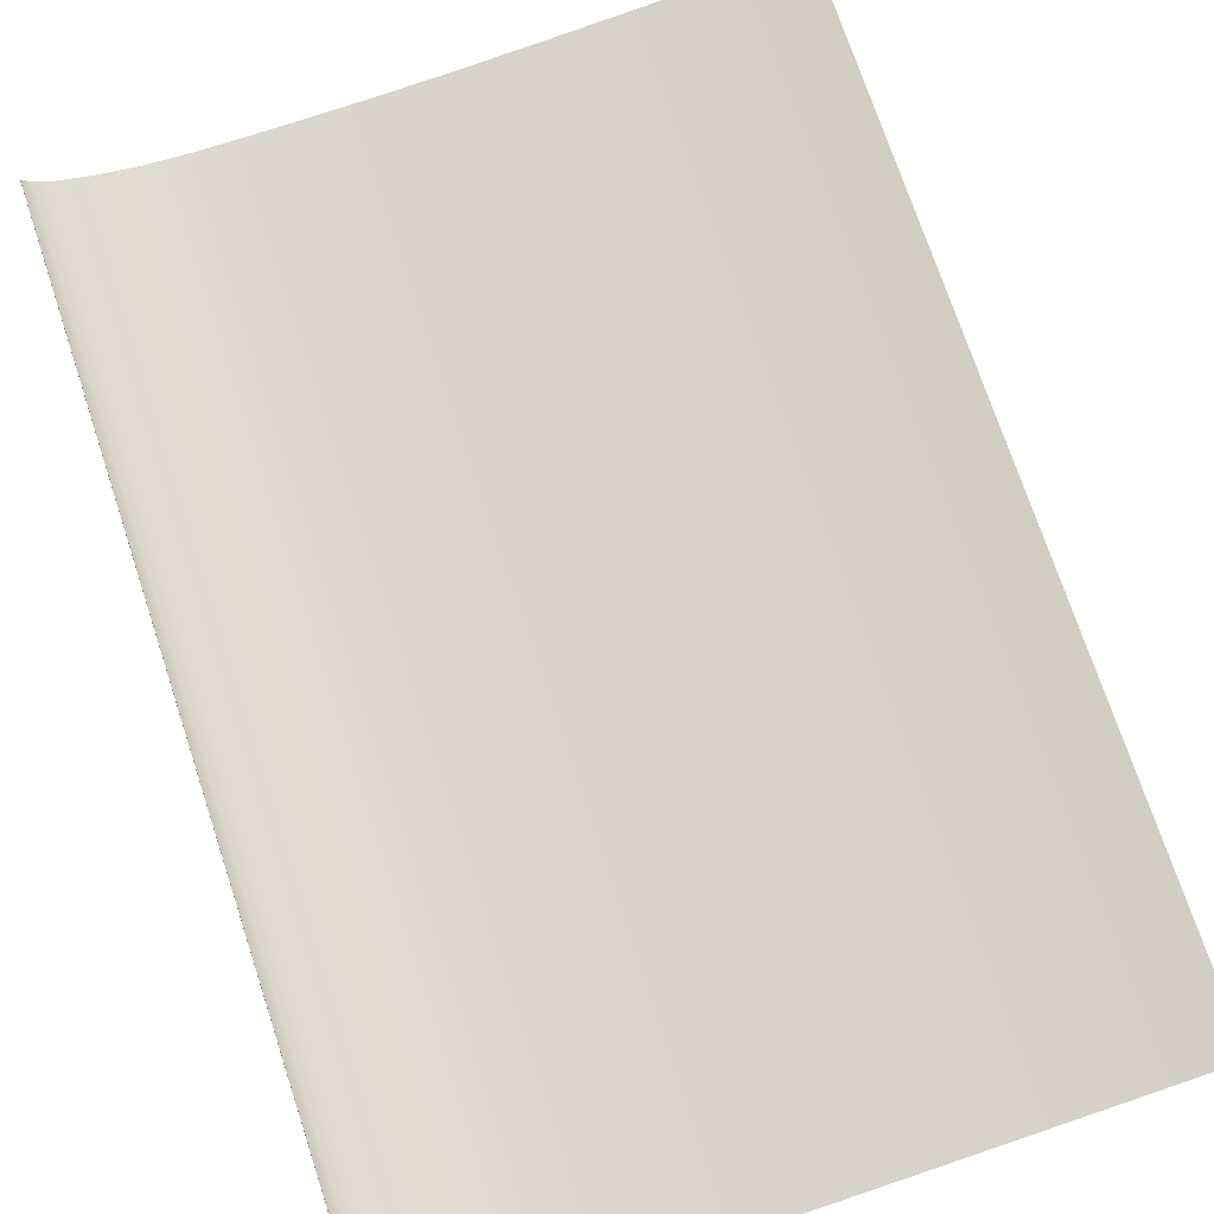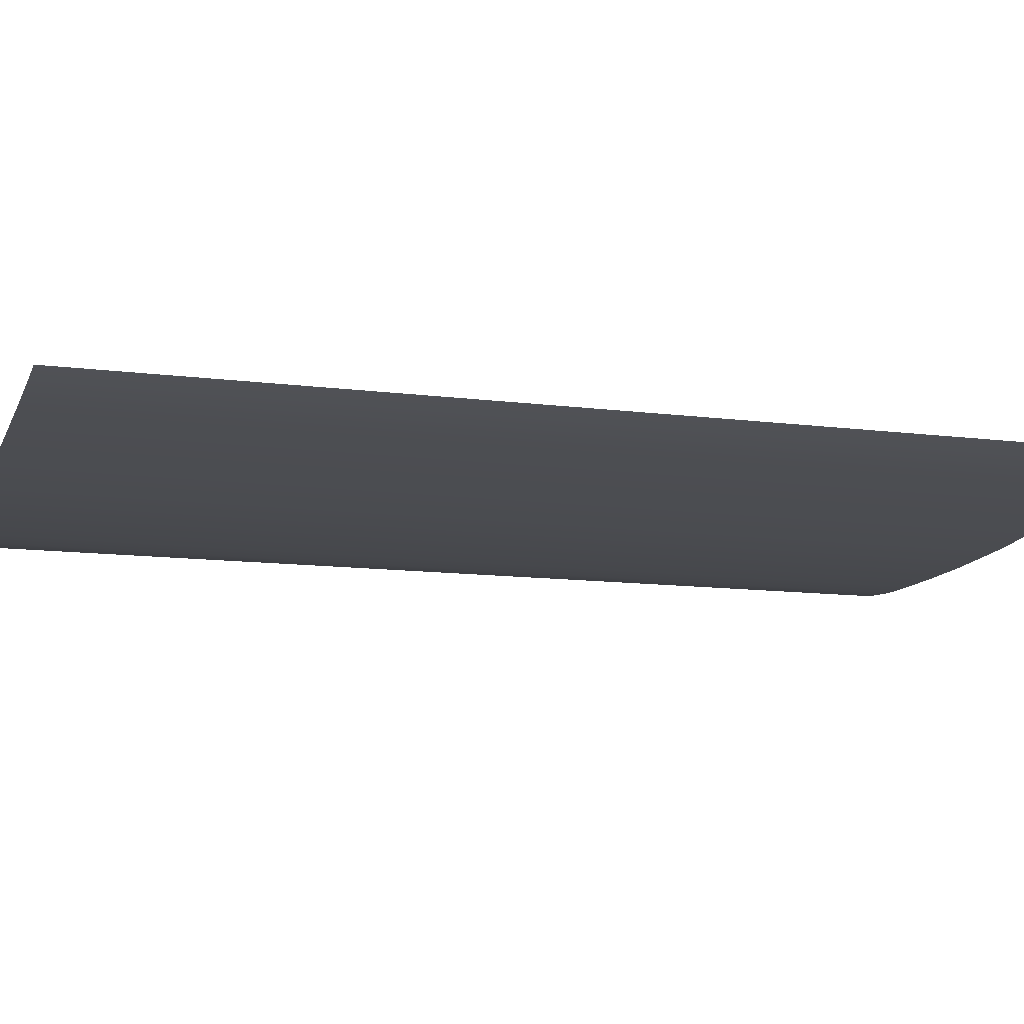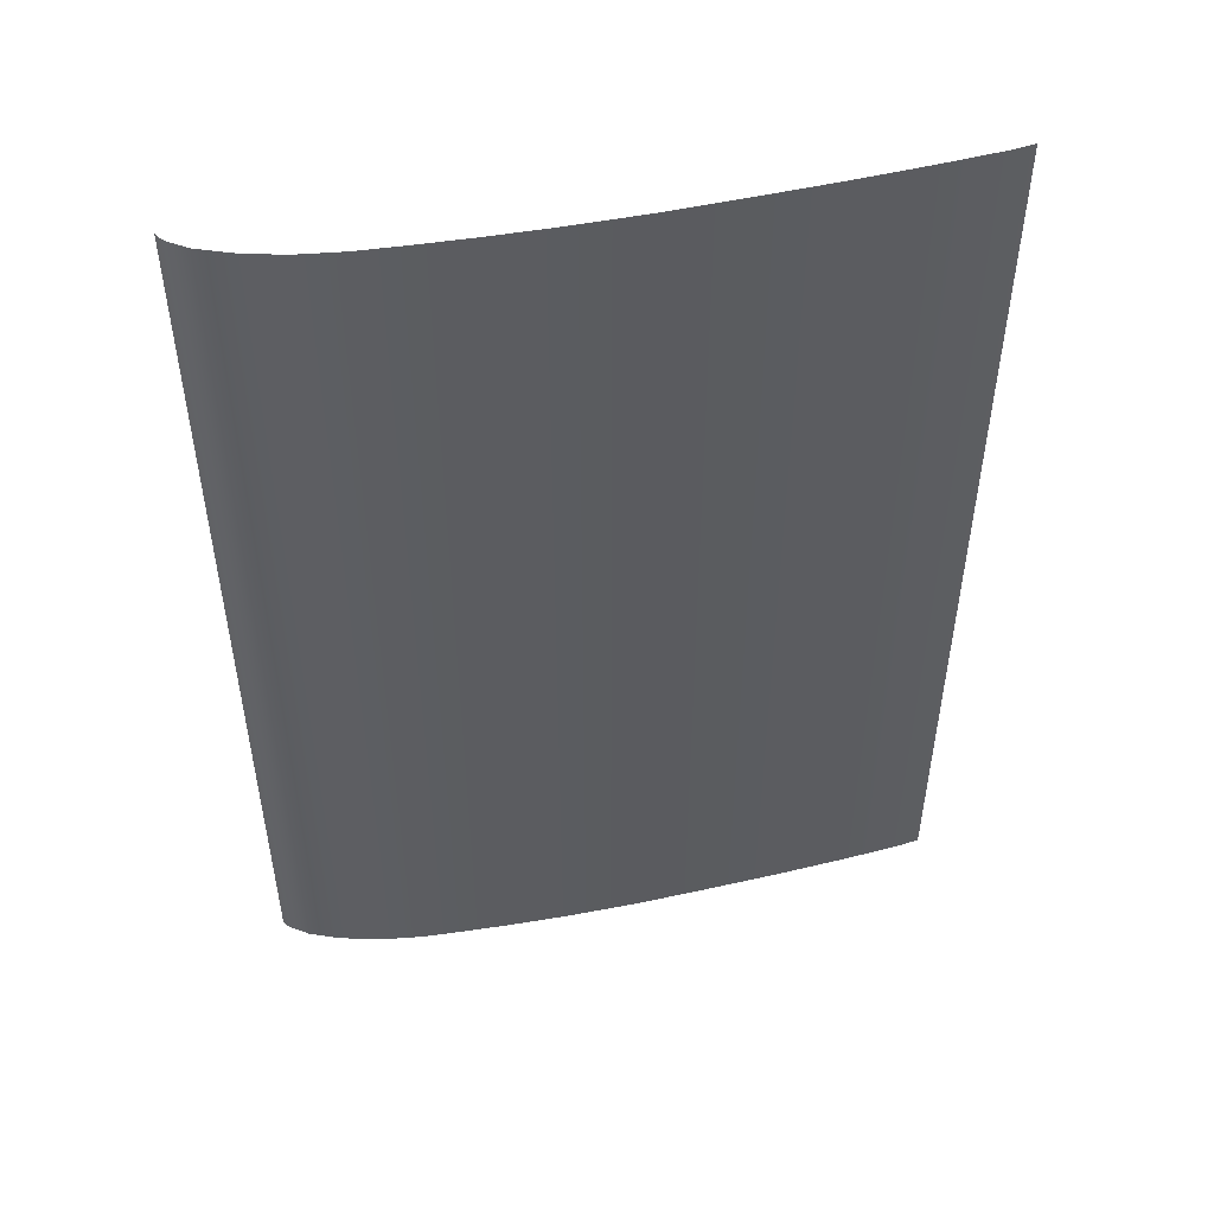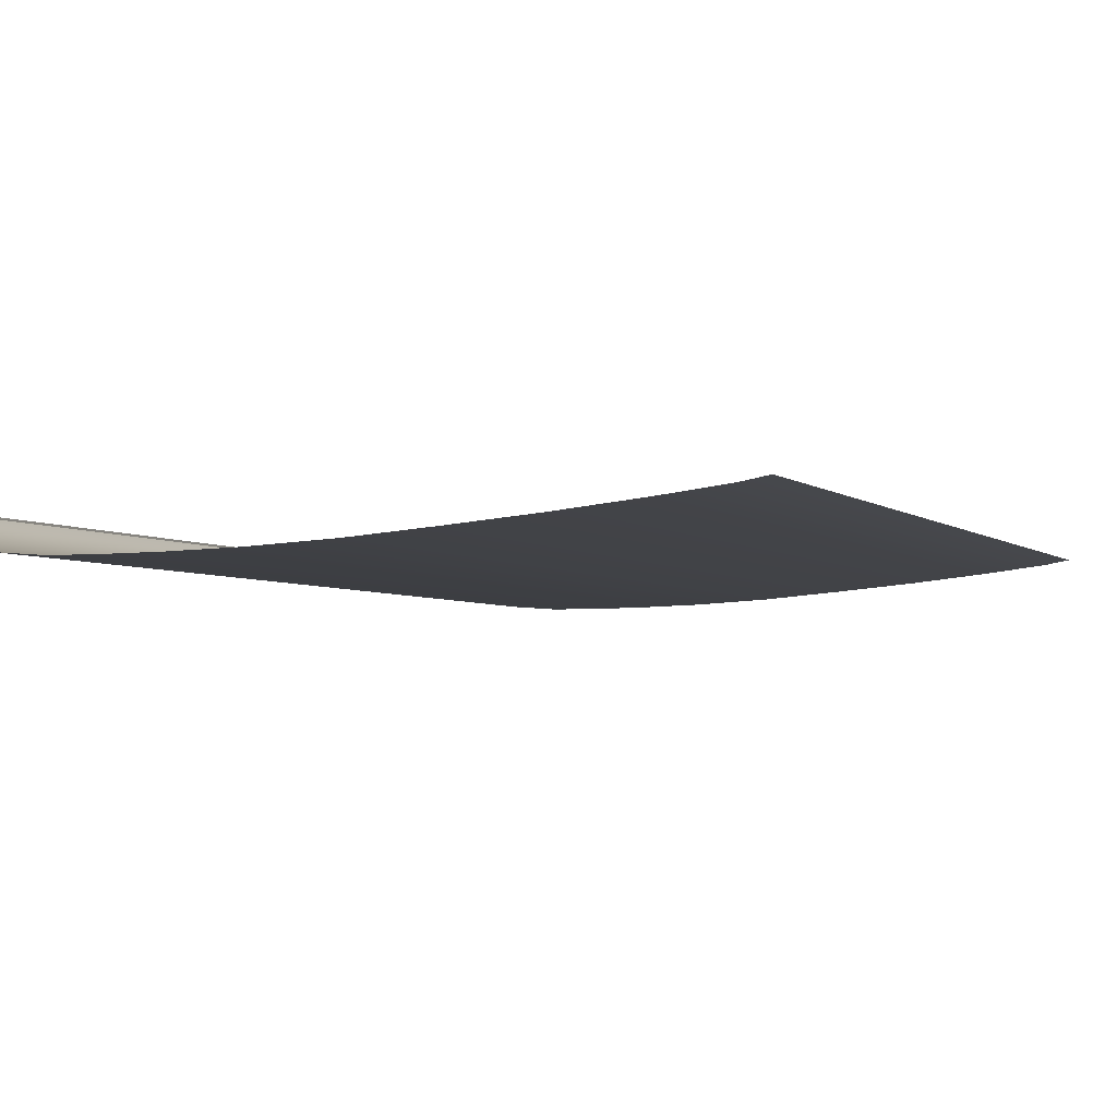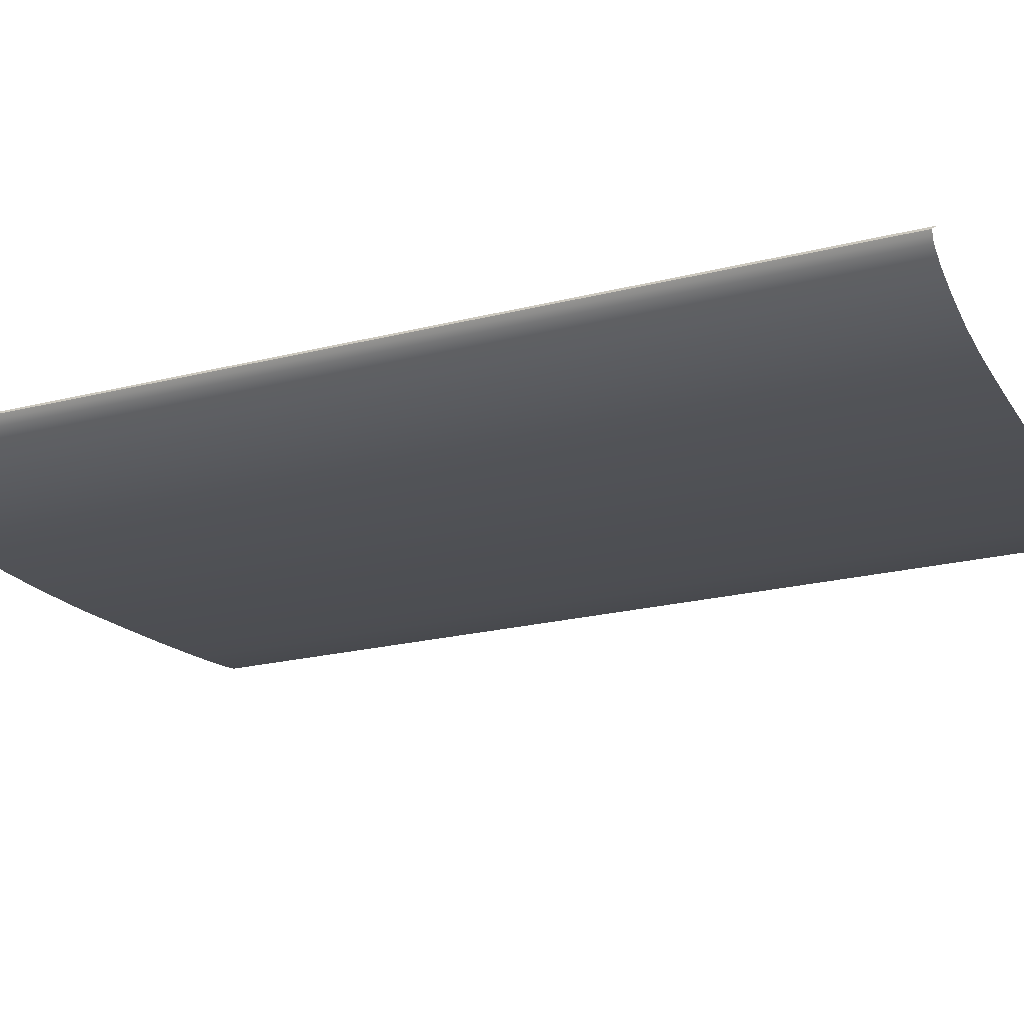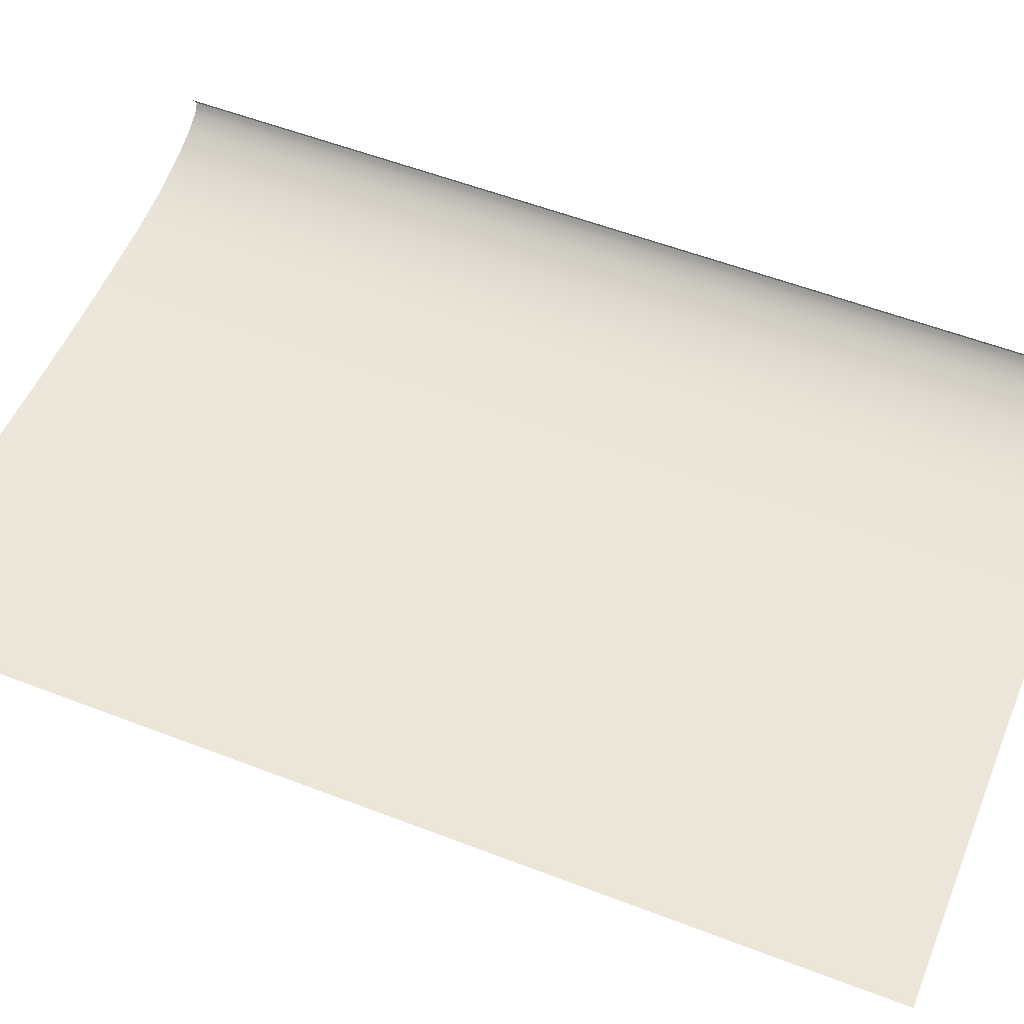
<metadata>
{"format":"obj","ext":"obj","renderer":"f3d","projection":"perspective","resolution":1024,"background":"white","views":[{"elev":73.0,"azim":161.7,"up":"+Z"},{"elev":-11.0,"azim":-108.5,"up":"+Z"},{"elev":51.4,"azim":171.3,"up":"+Y"},{"elev":-3.5,"azim":-158.4,"up":"+Z"},{"elev":-22.3,"azim":113.6,"up":"+Z"},{"elev":55.8,"azim":-68.0,"up":"+Z"}]}
</metadata>
<code>
o MeshBookFront_23_1_GeomSubset_2
v -0.1039 -0.1555 0.01011
v -0.1039 0.1555 0.01011
v -0.1039 0.1555 0.01093
v -0.1039 -0.1555 0.01093
v 0.1099 0.1555 0.008181
v 0.1074 0.1555 0.01011
v 0.1086 0.1555 0.01093
v 0.1108 0.1555 0.009088
v 0.1074 -0.1555 0.01011
v 0.1099 -0.1555 0.008181
v 0.1086 -0.1555 0.01093
v 0.1108 -0.1555 0.009088
v 0.1112 -0.1555 -0.00267
v 0.1125 -0.1555 -0.00267
v 0.1125 0.1555 -0.00267
v 0.1112 0.1555 -0.00267
v 0.1121 -0.1555 0.003209
v 0.1121 0.1555 0.003209
v 0.1108 0.1555 0.002755
v 0.1108 -0.1555 0.002755
v 0.1123 -0.1555 0.000269
v 0.1123 0.1555 0.000269
v 0.111 0.1555 4.2e-05
v 0.111 -0.1555 4.2e-05
v 0.1114 -0.1555 0.006149
v 0.1114 0.1555 0.006149
v 0.1104 0.1555 0.005468
v 0.1104 -0.1555 0.005468
v 0.1095 0.1555 -0.00267
v -0.1039 0.1555 -0.00267
v -0.1039 -0.1555 -0.00267
v 0.1095 -0.1555 -0.00267
v 0.1091 0.1555 0.003718
v -0.1039 0.1555 0.003718
v -0.1039 -0.1555 0.003718
v 0.1091 -0.1555 0.003718
v 0.1095 -0.1538 -0.005884
v 0.1112 -0.1555 -0.00267
v 0.1095 0.1538 -0.005884
v 0.1112 0.1555 -0.00267
v -0.1025 -0.1538 -0.003485
v -0.1025 0.1538 -0.003485
v -0.1039 -0.1555 0.01011
v -0.1039 0.1555 0.01011
v 0.1074 0.1555 0.01011
v 0.1099 0.1555 0.008181
v 0.1099 -0.1555 0.008181
v 0.1074 -0.1555 0.01011
v 0.1108 0.1555 0.002755
v 0.1108 -0.1555 0.002755
v 0.03503 0.1555 0.01011
v 0.03612 0.1555 0.003718
v 0.03639 0.1555 -0.00267
v 0.03677 0.1538 -0.0158
v 0.03677 -0.1538 -0.0158
v 0.03639 -0.1555 -0.00267
v 0.03612 -0.1555 0.003718
v 0.03503 -0.1555 0.01011
v -0.03081 0.1555 0.01011
v -0.03027 0.1555 0.003718
v -0.03013 0.1555 -0.00267
v -0.02937 0.1538 -0.0119
v -0.02937 -0.1538 -0.0119
v -0.03013 -0.1555 -0.00267
v -0.03027 -0.1555 0.003718
v -0.03081 -0.1555 0.01011
v 0.01615 0.1555 0.01011
v 0.01706 0.1555 0.003718
v 0.01728 0.1555 -0.00267
v 0.01779 0.1538 -0.01523
v 0.01779 -0.1538 -0.01523
v 0.01728 -0.1555 -0.00267
v 0.01706 -0.1555 0.003718
v 0.01615 -0.1555 0.01011
v -0.007327 0.1555 0.01011
v -0.006603 0.1555 0.003718
v -0.006423 0.1555 -0.00267
v -0.005794 0.1538 -0.0139
v -0.005794 -0.1538 -0.0139
v -0.006423 -0.1555 -0.00267
v -0.006603 -0.1555 0.003718
v -0.007327 -0.1555 0.01011
v 0.09214 0.1555 0.01011
v 0.09365 0.1555 0.003718
v 0.09403 0.1555 -0.00267
v 0.09411 0.1538 -0.01231
v 0.09411 -0.1538 -0.01231
v 0.09403 -0.1555 -0.00267
v 0.09365 -0.1555 0.003718
v 0.09214 -0.1555 0.01011
v 0.07927 0.1555 0.01011
v 0.08068 0.1555 0.003718
v 0.08103 0.1555 -0.00267
v 0.08118 0.1538 -0.0149
v 0.08118 -0.1538 -0.0149
v 0.08103 -0.1555 -0.00267
v 0.08068 -0.1555 0.003718
v 0.07927 -0.1555 0.01011
v 0.06518 0.1555 0.01011
v 0.06648 0.1555 0.003718
v 0.06681 0.1555 -0.00267
v 0.06703 0.1538 -0.01594
v 0.06703 -0.1538 -0.01594
v 0.06681 -0.1555 -0.00267
v 0.06648 -0.1555 0.003718
v 0.06518 -0.1555 0.01011
v 0.05109 0.1555 0.01011
v 0.05228 0.1555 0.003718
v 0.05258 0.1555 -0.00267
v 0.05289 0.1538 -0.016
v 0.05289 -0.1538 -0.016
v 0.05258 -0.1555 -0.00267
v 0.05228 -0.1555 0.003718
v 0.05109 -0.1555 0.01011
v -0.05426 0.1555 0.01011
v -0.05399 0.1555 0.003718
v -0.05392 0.1555 -0.00267
v -0.05298 0.1538 -0.009728
v -0.05298 -0.1538 -0.009728
v -0.05392 -0.1555 -0.00267
v -0.05399 -0.1555 0.003718
v -0.05426 -0.1555 0.01011
v -0.07776 0.1555 0.01011
v -0.07762 0.1555 0.003718
v -0.07759 0.1555 -0.00267
v -0.07655 0.1538 -0.007179
v -0.07655 -0.1538 -0.007179
v -0.07759 -0.1555 -0.00267
v -0.07762 -0.1555 0.003718
v -0.07776 -0.1555 0.01011
v 0.111 -0.154 -0.00448
v 0.111 0.154 -0.00448
v 0.1116 -0.1552 -0.003181
v 0.1116 0.1552 -0.003181
v 0.1121 -0.1552 -0.003181
v 0.1121 0.1552 -0.003181
v 0.1018 0.1555 0.01011
v 0.1034 0.1555 0.003718
v 0.1038 0.1555 -0.00267
v 0.1038 0.1538 -0.009189
v 0.1038 -0.1538 -0.009189
v 0.1038 -0.1555 -0.00267
v 0.1034 -0.1555 0.003718
v 0.1018 -0.1555 0.01011
v 0.1119 -0.1541 -0.0033
v 0.1119 -0.1555 -0.00267
v 0.1119 0.1541 -0.0033
v 0.1119 0.1555 -0.00267
v -0.09632 0.1555 0.01011
v -0.09628 0.1555 0.003718
v -0.09627 0.1555 -0.00267
v -0.09516 0.1538 -0.004857
v -0.09516 -0.1538 -0.004857
v -0.09627 -0.1555 -0.00267
v -0.09628 -0.1555 0.003718
v -0.09632 -0.1555 0.01011
f 146 148 147 145
f 153 152 42 41
f 111 110 54 55
f 79 78 62 63
f 55 54 70 71
f 71 70 78 79
f 141 140 86 87
f 87 86 94 95
f 95 94 102 103
f 103 102 110 111
f 63 62 118 119
f 119 118 126 127
f 37 131 132 39
f 37 39 140 141
f 131 145 147 132
f 127 126 152 153

</code>
